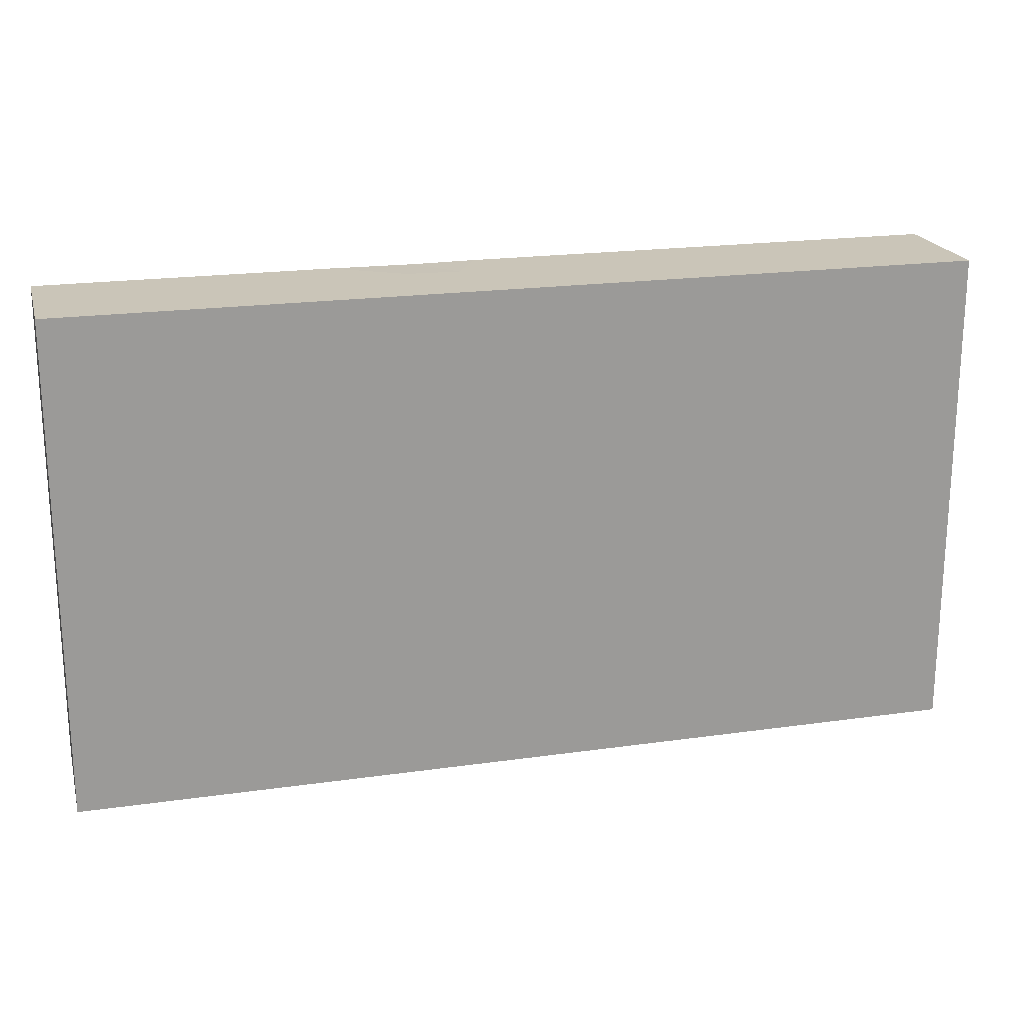
<metadata>
{"format":"obj","ext":"obj","renderer":"f3d","projection":"perspective","resolution":1024,"background":"white","views":[{"elev":20.4,"azim":-14.5,"up":"+Y"}]}
</metadata>
<code>
v -0.08521 -0.04646 -0.01177
v -0.08521 -0.04646 0.01177
v -0.08521 0.04646 -0.01177
v -0.08521 0.04646 0.01177
v 0.08521 -0.04646 -0.01177
v 0.08521 -0.04646 0.01177
v 0.08521 0.04646 -0.01177
v 0.08521 0.04646 0.01177
v 0.08521 0.03223 0.004301
v 0.07441 0.03351 -0.01177
v 0.08521 0.03223 -0.01177
v -0.07734 -0.005952 0.01177
v -0.07191 0.04646 -0.01177
v -0.08521 -0.03302 0.003158
v -0.08521 -0.01786 0.003435
v 0.00255 -0.04646 -0.002343
v -0.008019 -0.04646 -0.001407
v 0.04543 -0.04646 -0.002294
v -0.08521 -0.002356 0.001936
v 0.059 -0.04646 -0.002294
v -0.003905 -0.004798 0.01177
v -0.05826 -0.03259 0.01177
v -0.009323 -0.02402 -0.01177
v 0.06323 0.009275 0.01177
v 0.07712 -0.04646 -0.002655
v -0.07684 0.04646 -0.003047
v -0.08521 0.01406 0.003167
v -0.08521 0.02523 0.0023
v 0.01761 -0.03687 -0.01177
v -0.08521 0.03751 0.003448
v -0.07218 0.02812 -0.01177
v -0.06085 0.02676 -0.01177
v -0.05688 0.03692 -0.01177
v 0.07645 0.03724 0.01177
v 0.07653 -0.03729 0.01177
v -0.07653 0.03729 0.01177
v -0.02507 0.04646 0.002188
v -0.04464 0.01276 -0.01177
v -0.04504 0.02363 -0.01177
v -0.04348 0.03592 -0.01177
v -0.03349 0.01258 -0.01177
v -0.03095 0.02254 -0.01177
v -0.03147 0.03769 -0.01177
v -0.01808 -0.00171 -0.01177
v -0.0179 0.00957 -0.01177
v -0.01558 0.02232 -0.01177
v -0.01794 0.03777 -0.01177
v -0.003509 0.009501 -0.01177
v -0.003461 0.02308 -0.01177
v -0.002891 0.03734 -0.01177
v -0.0005041 -0.01444 -0.01177
v 0.008701 -0.003884 -0.01177
v 0 0 -0.01177
v 0.008558 0.008386 -0.01177
v 0.009977 0.02317 -0.01177
v 0.009236 0.03769 -0.01177
v -0.02101 -0.04646 -0.002294
v 0.08521 0.03926 0.002294
v 0.02268 -0.006305 -0.01177
v 0.02257 0.01088 -0.01177
v 0.02281 0.02363 -0.01177
v 0.02281 0.03769 -0.01177
v 0.02714 -0.02812 -0.01177
v 0.0354 -0.0294 -0.01177
v 0.03638 -0.01406 -0.01177
v 0.03638 -0.00449 -0.01177
v 0.03669 0.009693 -0.01177
v 0.03762 0.02212 -0.01177
v 0.03629 0.0371 -0.01177
v 0.05083 -0.03254 -0.01177
v 0.04994 -0.01855 -0.01177
v 0.04994 -0.00449 -0.01177
v 0.04994 0.00957 -0.01177
v 0.05197 0.02203 -0.01177
v -0.08521 0.005065 -0.004301
v 0.04994 0.03769 -0.01177
v 0.06351 -0.02812 -0.01177
v 0.06351 -0.01855 -0.01177
v 0.06351 -0.00449 -0.01177
v 0.06405 0.01028 -0.01177
v 0.0637 0.02334 -0.01177
v 0.07674 -0.03237 -0.01177
v 0.07708 -0.01855 -0.01177
v 0.07708 -0.00449 -0.01177
v 0.07708 0.00957 -0.01177
v 0.07727 0.02386 -0.01177
v -0.05183 0.004785 -0.01177
v -0.03899 0.005013 -0.01177
v -0.02513 -0.01023 -0.01177
v 0.0009797 -0.0237 -0.01177
v -0.06647 0.01959 -0.01177
v -0.05041 -0.04646 -0.002654
v 0.06351 0.03505 -0.01177
v -0.006785 0.03729 0.01177
v -0.03392 -0.03729 0.01177
v 0.01829 -0.04646 0
v 0.03186 -0.04646 0
v 0.03026 -0.03742 -0.01177
v 0.05664 -0.03853 -0.01177
v 0.0759 0.04646 0.003973
v -0.05558 -0.04033 0.01177
v -0.04949 -0.02277 0.01177
v 0.0773 -0.02095 0.01177
v -0.08521 0.03533 -0.01177
v -0.08521 0.03533 0.01177
v -0.0778 0.01721 -0.01177
v -0.0766 -0.03814 -0.01177
v -0.04071 -0.01406 0.01177
v -0.02716 -0.02749 0.01177
v -0.02782 -0.01359 0.01177
v -0.01244 -0.02749 0.01177
v -0.01357 -0.01406 0.01177
v 0 -0.02812 0.01177
v 5.906e-05 -0.01394 0.01177
v 0.004334 0.00449 0.01177
v 0.01357 -0.02812 0.01177
v 0.01357 0.01406 0.01177
v 0.02714 -0.02812 0.01177
v 0.02676 0.01838 0.01177
v 0.07436 0.04646 -0.01177
v 0.07446 -0.04646 0.01177
v 0.04071 0 0.01177
v 0.04037 0.01413 0.01177
v 0.04071 0.02812 0.01177
v 0.05428 -0.02812 0.01177
v 0.07709 0.008339 0.01177
v 0.05428 -0.01406 0.01177
v 0.05441 0.0002317 0.01177
v 0.05517 0.01402 0.01177
v 0.05428 0.02812 0.01177
v 0.06848 -0.03991 0.01177
v 0.06876 -0.02968 0.01177
v -0.07398 -0.03549 0.01177
v 0.06785 -0.01406 0.01177
v -0.01744 0.03831 0.01177
v 0.08521 -0.007096 0.004241
v -0.08521 0.03122 -0.004301
v 0.06785 0 0.01177
v -0.08521 0.01767 -0.005126
v 0.07209 0.01834 0.01177
v 0.06563 0.02798 0.01177
v -0.04505 0.04646 0.003908
v -0.005108 0.01089 0.01177
v -0.03176 -0.004785 0.01177
v -0.04025 -0.04646 0.00235
v -0.02714 -0.04646 0.002806
v 0.0105 -0.04646 -0.003997
v -0.0428 -0.04646 0.01177
v -0.02531 -0.04646 0.01177
v -0.01357 -0.04646 0.01177
v 0 -0.04646 0.01177
v 0.01357 -0.04646 0.01177
v 0.02714 -0.04646 0.01177
v 0.04071 -0.04646 0.01177
v 0.05353 -0.04646 0.01177
v 0.06288 -0.04646 0.01177
v -0.07681 -0.02217 0.01177
v -0.07779 0.003957 0.01177
v -0.07667 0.01746 0.01177
v -0.06351 -0.02363 0.01177
v -0.06734 -0.001122 0.01177
v -0.06738 0.01259 0.01177
v -0.06906 0.02817 0.01177
v -0.05692 -0.01441 0.01177
v -0.04871 -0.0084 0.01177
v -0.05428 0 0.01177
v -0.05428 0.01406 0.01177
v -0.05428 0.02812 0.01177
v -0.06075 0.04646 0.001112
v -0.04071 0 0.01177
v -0.04071 0.01406 0.01177
v -0.04071 0.02812 0.01177
v -0.02849 0.004139 0.01177
v -0.02695 0.01354 0.01177
v -0.02704 0.02784 0.01177
v -0.02837 0.03932 0.01177
v -0.008613 0.002677 0.01177
v -0.01443 0.01371 0.01177
v -0.01357 0.02812 0.01177
v 0.0006034 0.01883 0.01177
v -0.0009637 0.02734 0.01177
v 0.0703 0.00254 -0.01177
v 0.01357 0.02812 0.01177
v 0.06971 -0.01183 -0.01177
v 0.0703 0.0166 -0.01177
v 0.03147 0.03261 0.01177
v -0.08521 -0.0297 0.01177
v -0.08521 -0.01799 0.01177
v -0.08521 -0.00393 0.01177
v -0.08521 0.01171 0.01177
v -0.08521 0.02419 0.01177
v -0.03657 0.04646 -0.002806
v -0.009009 0.04646 -0.003497
v 0.001464 0.04646 -0.001878
v 0.01347 0.04646 -0.002811
v 0.01602 0.00254 -0.01177
v 0.02959 0.00254 -0.01177
v 0.02714 0.04646 -0.002806
v 0.0204 0.007073 0.01177
v 0.03392 0.00703 0.01177
v -0.06106 -0.00703 0.01177
v -0.05915 0.03634 0.01177
v 0.04291 0.04646 -0.003068
v 0.004029 0.03638 0.01177
v -0.05183 -0.01152 -0.01177
v -0.03734 -0.01102 -0.01177
v 0.05981 0.04646 0.01177
v -0.06785 0.04646 0.01177
v -0.0549 0.04646 0.01177
v -0.03884 0.04646 0.01177
v -0.02301 0.04646 0.01177
v -0.01357 0.04646 0.01177
v 0 0.04646 0.01177
v 0.01294 0.04646 0.01177
v 0.02833 0.04646 0.01177
v 0.03835 0.04646 0.01177
v 0.08521 -0.02742 -0.003058
v -0.03531 0.02904 -0.01177
v -0.02469 0.00254 -0.01177
v 0.002451 0.03066 -0.01177
v 0.02959 0.03066 -0.01177
v -0.0462 -0.03495 0.01177
v -0.006785 -0.02109 0.01177
v 0.08521 -0.01328 -0.003787
v 0.006785 -0.03515 0.01177
v 0.006785 -0.02109 0.01177
v 0.02035 -0.03515 0.01177
v 0.02035 -0.02109 0.01177
v 0.03386 -0.03493 0.01177
v -0.05183 0.0166 -0.01177
v 0.002451 0.0166 -0.01177
v 0.01602 0.03066 -0.01177
v 0.02959 0.0166 -0.01177
v 0.08521 0 -0.003167
v -0.01794 -0.003434 0.01177
v 0.01602 0.0166 -0.01177
v -0.05183 -0.02558 -0.01177
v -0.03826 -0.02558 -0.01177
v 0.08521 0.01799 -0.003167
v 0.08521 -0.02907 -0.01177
v 0.08521 -0.01833 -0.01177
v 0.08521 -0.00449 -0.01177
v 0.08521 0.00393 -0.01177
v 0.08521 -0.04646 0.003921
v -0.02469 0.03066 -0.01177
v -0.07198 -0.04646 0.002806
v -0.01112 0.03066 -0.01177
v 0.01602 -0.02558 -0.01177
v 0.0442 0.03005 -0.01177
v 0.04749 -0.00703 0.01177
v 0.06106 -0.00703 0.01177
v 0.06029 0.03455 0.01177
v -0.06477 0.003098 -0.01177
v -0.06106 0.02109 0.01177
v -0.04749 0.02109 0.01177
v -0.03392 0.02109 0.01177
v 0.04453 0.01648 -0.01177
v -0.0654 -0.01152 -0.01177
v 0.05673 0.00254 -0.01177
v -0.02035 -0.03515 0.01177
v -0.02035 -0.02109 0.01177
v 0.04749 -0.03515 0.01177
v -0.07218 -0.01855 -0.01177
v 0.05865 -0.01168 -0.01177
v -0.07184 -0.004839 -0.01177
v -0.07218 0.00957 -0.01177
v 0.04749 0.02109 0.01177
v -0.02035 0.02109 0.01177
v -0.06785 -0.03261 -0.01177
v -0.05715 -0.03336 -0.01177
v 0.006472 0.04646 0.004482
v -0.05861 -0.01855 -0.01177
v -0.05883 -0.004432 -0.01177
v -0.05861 0.00957 -0.01177
v -0.04418 -0.03158 -0.01177
v -0.0441 -0.01915 -0.01177
v -0.0464 -0.002735 -0.01177
v 0.08521 0.006153 0.004301
v -0.03036 -0.03161 -0.01177
v 0.002551 -0.03954 -0.01177
v -0.04916 -0.03903 -0.01177
v -0.03147 -0.00449 -0.01177
v -0.03688 -0.03927 -0.01177
v -0.01166 -0.03828 -0.01177
v 0.04082 -0.03776 -0.01177
v -0.0179 -0.03261 -0.01177
v -0.03352 -0.04646 -0.004397
v -0.01828 -0.01467 -0.01177
v -0.004334 -0.03261 -0.01177
v 0.007712 -0.03058 -0.01177
v 0.06568 -0.03729 -0.01177
v -0.01866 0.04646 -0.004115
v -0.0787 0.00282 -0.01177
v 0.08521 0.0371 0.01177
v -0.08521 -0.02967 -0.01177
v -0.08521 -0.02122 -0.01177
v -0.01716 -0.02354 -0.01177
v -0.08521 -0.00393 -0.01177
v -0.08521 0.01013 -0.01177
v -0.02846 -0.04646 -0.01177
v -0.08521 -0.02664 -0.004301
v -0.0177 -0.04646 -0.01177
v -0.004134 -0.04646 -0.01177
v 0.009379 -0.04646 -0.01177
v 0.02301 -0.04646 -0.01177
v 0.06785 0.03729 0.01177
v -0.04293 0.0375 0.01177
v 0.05014 -0.04646 -0.01177
v 0.08521 -0.03729 0.01177
v 0.06809 -0.04646 -0.01177
v -0.08521 0.02419 -0.01177
v -0.07066 -0.04646 -0.01177
v -0.05841 -0.04646 -0.01177
v -0.08521 0.006305 0.005593
v 0.08521 0.008995 -0.003167
v -0.04484 -0.04646 -0.01177
v -0.009062 0.001093 -0.01177
v -0.009474 -0.01488 -0.01177
v -0.01848 0.004581 0.01177
v 0.059 -0.04646 -0.01177
v 0.08521 -0.0291 0.01177
v 0.08521 -0.01406 0.01177
v 0.08521 0.0276 0.01177
v 0.08521 0 0.01177
v 0.08521 0.01231 0.01177
v 0.08521 -0.02109 0.002008
v -0.08521 -0.01096 -0.002008
v -0.02318 -0.03954 -0.01177
v 0.07471 0.02781 0.01177
v -0.00579 0.04646 0.004593
v 0.07653 -0.04646 -0.01177
v 0.07653 0.04646 0.01177
v 0.07648 -0.0002092 0.01177
v -0.07653 -0.04646 0.01177
v -0.07653 0.04646 0.01177
v 0.06816 0.04646 -0.003639
v -0.08521 -0.01258 -0.01177
v -0.05861 0.04646 -0.01177
v -0.04504 0.04646 -0.01177
v -0.03147 0.04646 -0.01177
v -0.01592 0.04635 -0.01177
v -0.004334 0.04646 -0.01177
v 0.009766 0.04646 -0.01177
v 0.02281 0.04646 -0.01177
v 0.03681 0.04646 -0.01177
v 0.04925 0.04646 0.004482
v -0.05221 0.04646 -0.001027
v 0.03438 0.04646 0.001141
v 0.03176 -0.02109 -0.01177
v -0.06355 -0.02578 -0.01177
v -0.08521 -0.03807 -0.01177
v -0.08521 -0.03808 0.01177
v -0.0503 0.03019 -0.01177
v -0.03826 0.01884 -0.01177
v 0.03495 0.02239 0.01177
v 0.04348 -0.009429 -0.01177
v 0.04316 -0.02333 -0.01177
v -0.06547 0.03377 -0.01177
v 0.05673 -0.02333 -0.01177
v 0.08521 -0.03688 -0.01177
v -0.08521 -0.01096 0.007468
v 0.05686 0.04646 -0.000714
v -0.03665 -0.04646 -0.01177
v 0.08115 -0.01152 -0.01177
v 0.02926 0.04211 -0.01177
v 0.08521 0.01515 0.004301
v 0.07979 0.04075 -0.01177
v -0.07783 0.02874 0.01177
v 0.08521 -0.04646 -0.003945
v -0.07702 -0.02683 -0.01177
v -0.08521 0.04646 -0.004301
v 0.01602 -0.0163 -0.01177
v -0.04889 -0.04646 0.005655
v 0.08521 0.02511 -0.01177
v 0.01388 -0.007252 0.01177
v 0.02729 -0.007009 0.01177
v 0.04071 -0.02109 0.01177
v -0.06106 -0.04646 0.01177
v -0.03392 -0.04646 0.01177
v 0.02979 -0.04646 -0.01177
v 0.05673 0.04646 -0.01177
f 1 2 14
f 1 246 2
f 1 14 351
f 1 107 312
f 1 351 107
f 1 312 246
f 2 352 14
f 2 334 133
f 2 133 352
f 2 246 334
f 3 26 13
f 3 13 104
f 3 371 26
f 3 104 371
f 4 30 105
f 4 371 30
f 4 105 36
f 4 36 335
f 4 335 371
f 5 25 331
f 5 369 25
f 5 331 360
f 5 360 369
f 6 35 121
f 6 309 35
f 6 121 244
f 6 244 309
f 7 8 58
f 7 100 8
f 7 58 11
f 7 11 367
f 7 120 100
f 7 367 120
f 8 34 294
f 8 332 34
f 8 294 58
f 8 100 332
f 9 11 58
f 9 366 11
f 9 58 294
f 9 294 323
f 9 323 366
f 10 11 86
f 10 367 11
f 10 86 81
f 10 81 93
f 10 93 120
f 10 120 367
f 11 374 86
f 11 366 239
f 11 239 374
f 12 157 160
f 12 188 157
f 12 161 158
f 12 158 189
f 12 160 164
f 12 201 161
f 12 164 201
f 12 189 188
f 13 26 208
f 13 31 104
f 13 358 31
f 13 208 169
f 13 169 338
f 13 338 358
f 14 187 301
f 14 352 187
f 14 301 351
f 15 187 188
f 15 301 187
f 15 188 361
f 15 296 301
f 15 327 296
f 15 361 327
f 16 151 17
f 16 17 303
f 16 147 96
f 16 96 151
f 16 304 147
f 16 303 304
f 17 150 57
f 17 57 302
f 17 151 150
f 17 302 303
f 18 20 155
f 18 308 20
f 18 154 97
f 18 97 380
f 18 155 154
f 18 380 308
f 19 75 298
f 19 314 75
f 19 189 314
f 19 361 189
f 19 298 327
f 19 327 361
f 20 156 155
f 20 310 156
f 20 308 320
f 20 320 310
f 21 112 114
f 21 235 112
f 21 114 375
f 21 115 177
f 21 375 115
f 21 177 235
f 22 101 222
f 22 378 101
f 22 102 160
f 22 222 102
f 22 160 133
f 22 133 378
f 23 51 90
f 23 318 51
f 23 90 289
f 23 289 286
f 23 286 297
f 23 297 288
f 23 288 318
f 24 138 126
f 24 126 140
f 24 129 128
f 24 128 138
f 24 141 129
f 24 140 141
f 25 121 156
f 25 244 121
f 25 156 310
f 25 369 244
f 25 310 331
f 26 335 208
f 26 371 335
f 27 28 139
f 27 191 28
f 27 139 75
f 27 75 314
f 27 190 191
f 27 314 190
f 28 105 30
f 28 30 137
f 28 191 105
f 28 137 311
f 28 311 139
f 29 63 98
f 29 248 63
f 29 98 305
f 29 290 248
f 29 280 290
f 29 304 280
f 29 305 304
f 30 371 137
f 31 32 91
f 31 358 32
f 31 91 106
f 31 311 104
f 31 106 311
f 32 33 353
f 32 358 33
f 32 230 91
f 32 353 230
f 33 339 40
f 33 40 353
f 33 338 339
f 33 358 338
f 34 306 141
f 34 141 329
f 34 323 294
f 34 332 306
f 34 329 323
f 35 103 132
f 35 321 103
f 35 131 121
f 35 132 131
f 35 309 321
f 36 105 368
f 36 163 208
f 36 368 163
f 36 208 335
f 37 192 142
f 37 142 210
f 37 292 192
f 37 210 211
f 37 211 212
f 37 212 292
f 38 230 39
f 38 39 354
f 38 41 88
f 38 354 41
f 38 88 87
f 38 87 274
f 38 274 230
f 39 40 218
f 39 353 40
f 39 218 354
f 39 230 353
f 40 43 218
f 40 340 43
f 40 339 340
f 41 42 219
f 41 354 42
f 41 219 88
f 42 46 45
f 42 45 219
f 42 245 46
f 42 218 245
f 42 354 218
f 43 245 218
f 43 340 245
f 44 219 45
f 44 45 317
f 44 89 282
f 44 288 89
f 44 282 219
f 44 318 288
f 44 317 318
f 45 46 48
f 45 48 317
f 46 49 48
f 46 247 49
f 46 245 247
f 47 247 245
f 47 245 340
f 47 341 247
f 47 340 341
f 48 49 231
f 48 54 53
f 48 53 317
f 48 231 54
f 49 220 55
f 49 55 231
f 49 247 220
f 50 56 220
f 50 343 56
f 50 220 247
f 50 247 341
f 50 341 342
f 50 342 343
f 51 318 53
f 51 53 372
f 51 372 90
f 52 53 54
f 52 372 53
f 52 54 196
f 52 196 372
f 53 318 317
f 54 231 55
f 54 55 236
f 54 60 196
f 54 236 60
f 55 232 61
f 55 61 236
f 55 220 232
f 56 232 220
f 56 343 232
f 57 150 146
f 57 146 287
f 57 287 300
f 57 300 302
f 59 66 65
f 59 65 349
f 59 197 66
f 59 196 197
f 59 372 196
f 59 349 372
f 60 61 233
f 60 236 61
f 60 67 197
f 60 233 67
f 60 197 196
f 61 221 68
f 61 68 233
f 61 232 221
f 62 221 232
f 62 365 221
f 62 232 343
f 62 343 344
f 62 344 365
f 63 64 98
f 63 349 64
f 63 248 372
f 63 372 349
f 64 285 98
f 64 357 285
f 64 349 357
f 65 66 356
f 65 357 349
f 65 356 357
f 66 67 73
f 66 197 67
f 66 73 72
f 66 72 356
f 67 233 68
f 67 68 257
f 67 257 73
f 68 249 74
f 68 74 257
f 68 221 249
f 69 76 249
f 69 345 76
f 69 249 221
f 69 221 365
f 69 365 345
f 70 357 71
f 70 71 359
f 70 77 99
f 70 359 77
f 70 99 308
f 70 308 285
f 70 285 357
f 71 72 264
f 71 356 72
f 71 264 359
f 71 357 356
f 72 73 259
f 72 259 79
f 72 79 264
f 73 74 80
f 73 257 74
f 73 80 259
f 74 76 81
f 74 249 76
f 74 81 80
f 75 139 299
f 75 299 298
f 76 93 81
f 76 381 93
f 76 345 381
f 77 78 83
f 77 359 78
f 77 83 82
f 77 82 291
f 77 291 99
f 78 184 83
f 78 264 184
f 78 359 264
f 79 182 84
f 79 84 184
f 79 259 182
f 79 184 264
f 80 81 185
f 80 85 182
f 80 185 85
f 80 182 259
f 81 86 185
f 82 83 240
f 82 240 360
f 82 331 291
f 82 360 331
f 83 184 364
f 83 241 240
f 83 364 241
f 84 182 85
f 84 85 243
f 84 364 184
f 84 243 242
f 84 242 364
f 85 185 86
f 85 86 243
f 86 374 243
f 87 88 277
f 87 273 253
f 87 253 274
f 87 277 273
f 88 219 282
f 88 282 277
f 89 206 282
f 89 297 206
f 89 288 297
f 90 248 290
f 90 372 248
f 90 290 289
f 91 266 106
f 91 230 274
f 91 274 266
f 92 316 145
f 92 145 373
f 92 313 316
f 92 378 313
f 92 373 378
f 93 381 120
f 94 135 179
f 94 212 135
f 94 179 181
f 94 181 204
f 94 204 213
f 94 213 212
f 95 109 222
f 95 260 109
f 95 222 148
f 95 148 379
f 95 149 260
f 95 379 149
f 96 97 153
f 96 305 97
f 96 147 305
f 96 152 151
f 96 153 152
f 97 154 153
f 97 305 380
f 98 285 380
f 98 380 305
f 99 291 320
f 99 320 308
f 100 120 336
f 100 336 332
f 101 148 222
f 101 378 148
f 102 109 108
f 102 108 164
f 102 222 109
f 102 164 160
f 103 134 132
f 103 333 134
f 103 321 322
f 103 322 333
f 104 311 137
f 104 137 371
f 105 191 368
f 106 266 299
f 106 299 311
f 107 269 312
f 107 370 269
f 107 351 295
f 107 295 370
f 108 109 261
f 108 110 144
f 108 261 110
f 108 144 170
f 108 165 164
f 108 170 165
f 109 260 261
f 110 112 235
f 110 261 112
f 110 235 144
f 111 223 112
f 111 112 261
f 111 151 113
f 111 113 223
f 111 150 151
f 111 260 150
f 111 261 260
f 112 223 114
f 113 225 116
f 113 116 226
f 113 151 225
f 113 226 223
f 114 223 226
f 114 226 375
f 115 143 177
f 115 180 143
f 115 199 180
f 115 375 199
f 116 227 118
f 116 118 228
f 116 225 152
f 116 152 227
f 116 375 226
f 116 228 375
f 117 119 183
f 117 200 119
f 117 183 180
f 117 180 199
f 117 199 200
f 118 227 153
f 118 153 229
f 118 377 228
f 118 229 377
f 119 200 123
f 119 123 355
f 119 186 183
f 119 355 186
f 120 381 336
f 121 131 156
f 122 128 200
f 122 250 128
f 122 200 376
f 122 376 250
f 123 200 129
f 123 129 267
f 123 267 355
f 124 130 207
f 124 267 130
f 124 216 186
f 124 186 355
f 124 207 216
f 124 355 267
f 125 134 127
f 125 127 377
f 125 132 134
f 125 156 132
f 125 262 156
f 125 377 262
f 126 138 333
f 126 325 140
f 126 324 325
f 126 333 324
f 127 134 251
f 127 251 250
f 127 250 377
f 128 129 200
f 128 251 138
f 128 250 251
f 129 141 267
f 130 141 252
f 130 267 141
f 130 252 207
f 131 132 156
f 133 160 157
f 133 157 187
f 133 187 352
f 133 334 378
f 134 333 251
f 135 176 175
f 135 175 179
f 135 211 176
f 135 212 211
f 136 224 234
f 136 322 224
f 136 234 324
f 136 324 322
f 138 251 333
f 139 311 299
f 140 329 141
f 140 325 329
f 141 306 252
f 142 192 347
f 142 209 210
f 142 347 209
f 143 178 177
f 143 180 178
f 144 173 170
f 144 235 173
f 145 287 146
f 145 146 379
f 145 148 373
f 145 379 148
f 145 316 287
f 146 150 149
f 146 149 379
f 147 304 305
f 148 378 373
f 149 150 260
f 151 152 225
f 152 153 227
f 153 154 229
f 154 155 262
f 154 377 229
f 154 262 377
f 155 156 262
f 157 188 187
f 158 162 159
f 158 159 190
f 158 161 162
f 158 190 189
f 159 162 163
f 159 163 368
f 159 191 190
f 159 368 191
f 161 167 162
f 161 166 167
f 161 201 166
f 162 254 163
f 162 167 254
f 163 168 202
f 163 254 168
f 163 202 208
f 164 165 201
f 165 170 166
f 165 166 201
f 166 170 167
f 167 170 171
f 167 171 255
f 167 255 254
f 168 255 172
f 168 172 307
f 168 307 202
f 168 254 255
f 169 208 209
f 169 209 347
f 169 347 338
f 170 173 171
f 171 172 255
f 171 256 172
f 171 173 174
f 171 174 256
f 172 256 175
f 172 175 307
f 173 319 174
f 173 235 319
f 174 175 256
f 174 268 175
f 174 178 268
f 174 319 178
f 175 176 307
f 175 268 179
f 176 211 210
f 176 210 307
f 177 178 319
f 177 319 235
f 178 180 179
f 178 179 268
f 179 180 181
f 180 183 181
f 181 183 204
f 183 186 215
f 183 214 204
f 183 215 214
f 186 216 215
f 188 189 361
f 189 190 314
f 192 292 340
f 192 340 339
f 192 339 347
f 193 330 194
f 193 194 342
f 193 292 212
f 193 212 330
f 193 341 292
f 193 342 341
f 194 271 195
f 194 195 343
f 194 213 271
f 194 330 213
f 194 343 342
f 195 215 198
f 195 198 344
f 195 271 215
f 195 344 343
f 198 215 348
f 198 345 344
f 198 348 345
f 199 376 200
f 199 375 376
f 202 209 208
f 202 307 209
f 203 216 346
f 203 348 216
f 203 345 348
f 203 381 345
f 203 346 362
f 203 362 381
f 204 214 213
f 205 206 276
f 205 277 206
f 205 272 258
f 205 258 273
f 205 276 272
f 205 273 277
f 206 297 276
f 206 277 282
f 207 346 216
f 207 252 306
f 207 306 332
f 207 332 336
f 207 336 362
f 207 362 346
f 209 307 210
f 212 213 330
f 213 214 271
f 214 215 271
f 215 216 348
f 217 241 224
f 217 224 326
f 217 240 241
f 217 360 240
f 217 326 321
f 217 321 360
f 224 242 234
f 224 241 242
f 224 322 326
f 228 376 375
f 228 377 376
f 234 242 243
f 234 243 315
f 234 315 278
f 234 278 324
f 237 270 272
f 237 275 270
f 237 272 276
f 237 276 275
f 238 275 276
f 238 279 275
f 238 276 297
f 238 297 279
f 239 315 243
f 239 243 374
f 239 366 315
f 241 364 242
f 244 321 309
f 244 360 321
f 244 369 360
f 246 312 378
f 246 378 334
f 250 376 377
f 253 273 265
f 253 265 293
f 253 266 274
f 253 293 266
f 258 263 265
f 258 272 263
f 258 265 273
f 263 337 265
f 263 350 269
f 263 269 370
f 263 272 350
f 263 296 337
f 263 370 296
f 265 298 293
f 265 337 298
f 266 293 299
f 269 270 313
f 269 350 270
f 269 313 312
f 270 350 272
f 270 275 281
f 270 281 313
f 275 279 283
f 275 283 281
f 278 315 366
f 278 325 324
f 278 366 325
f 279 328 283
f 279 297 286
f 279 286 328
f 280 284 289
f 280 303 284
f 280 289 290
f 280 304 303
f 281 283 316
f 281 316 313
f 283 328 300
f 283 300 363
f 283 363 316
f 284 286 289
f 284 328 286
f 284 303 302
f 284 302 328
f 285 308 380
f 287 363 300
f 287 316 363
f 291 310 320
f 291 331 310
f 292 341 340
f 293 298 299
f 295 301 296
f 295 296 370
f 295 351 301
f 296 327 337
f 298 337 327
f 300 328 302
f 312 313 378
f 321 326 322
f 322 324 333
f 323 329 325
f 323 325 366
f 336 381 362
f 338 347 339
f 344 345 365

</code>
